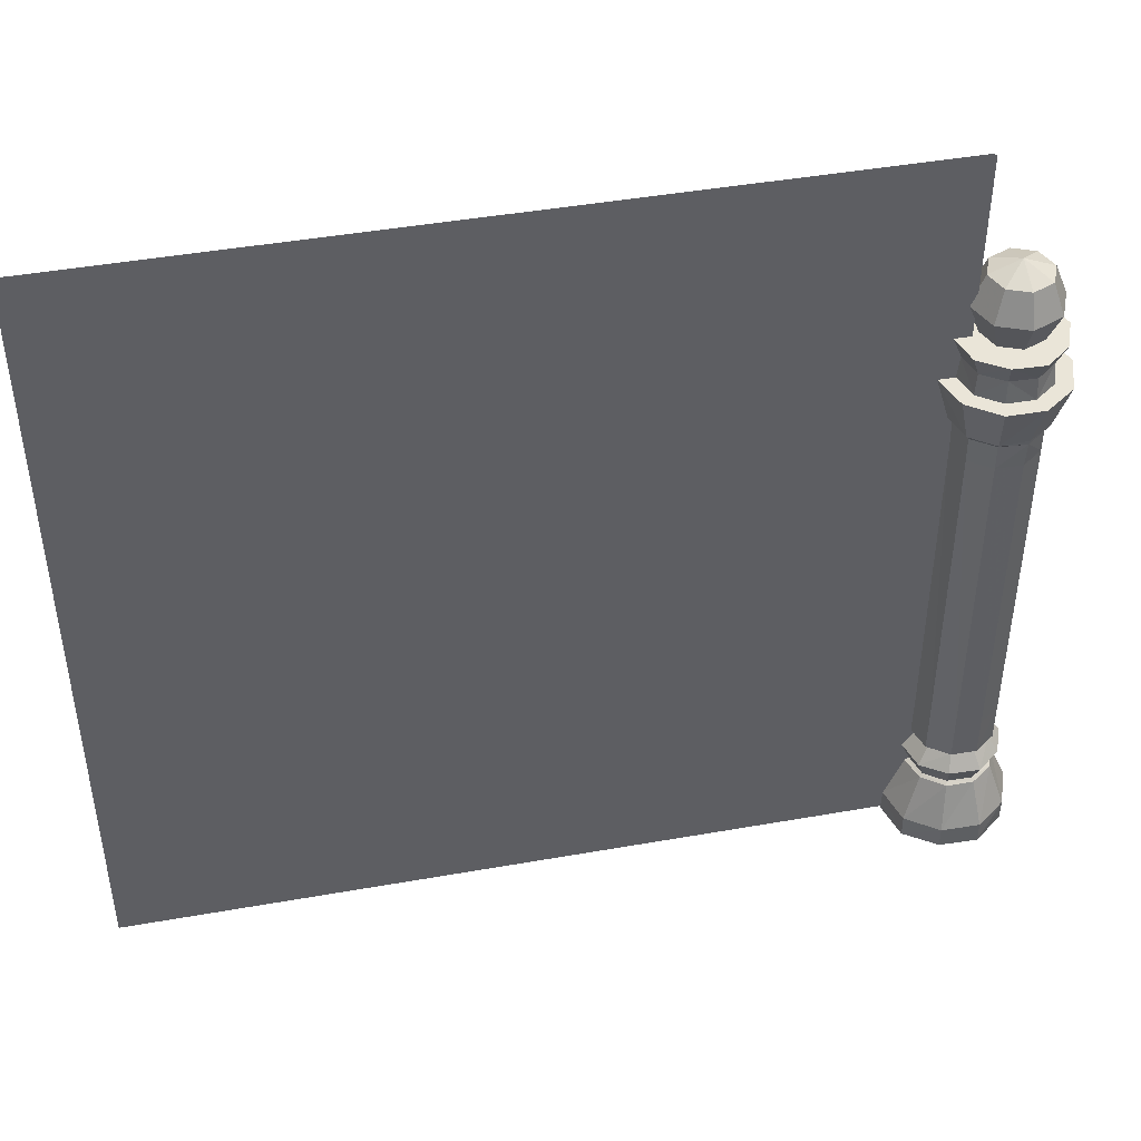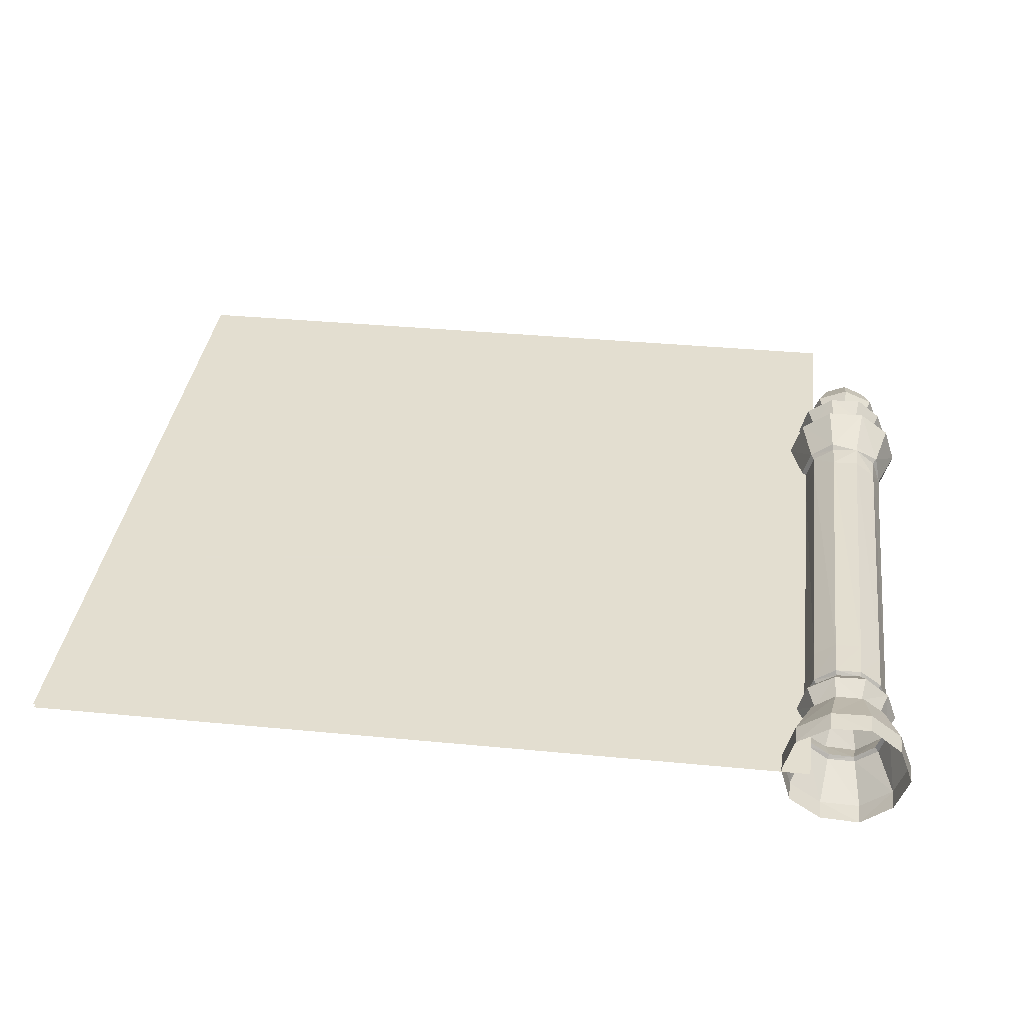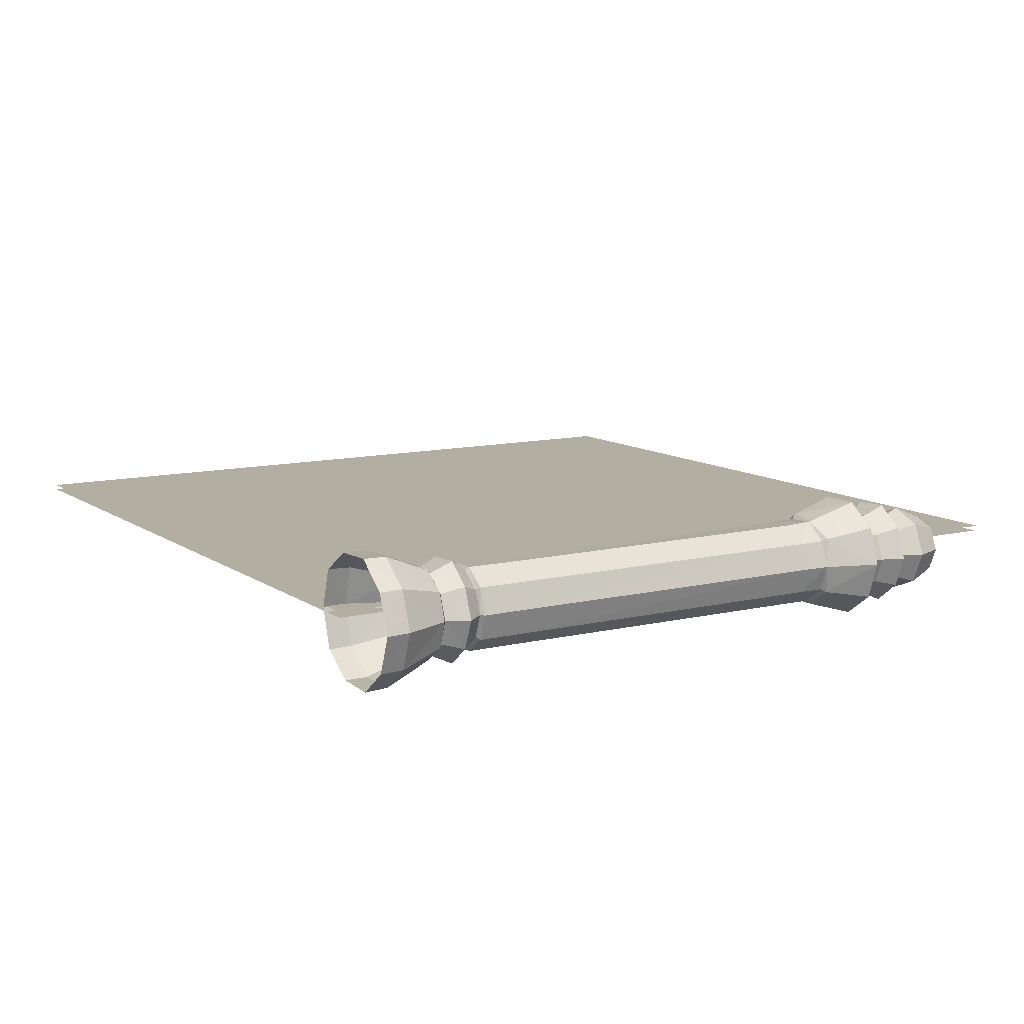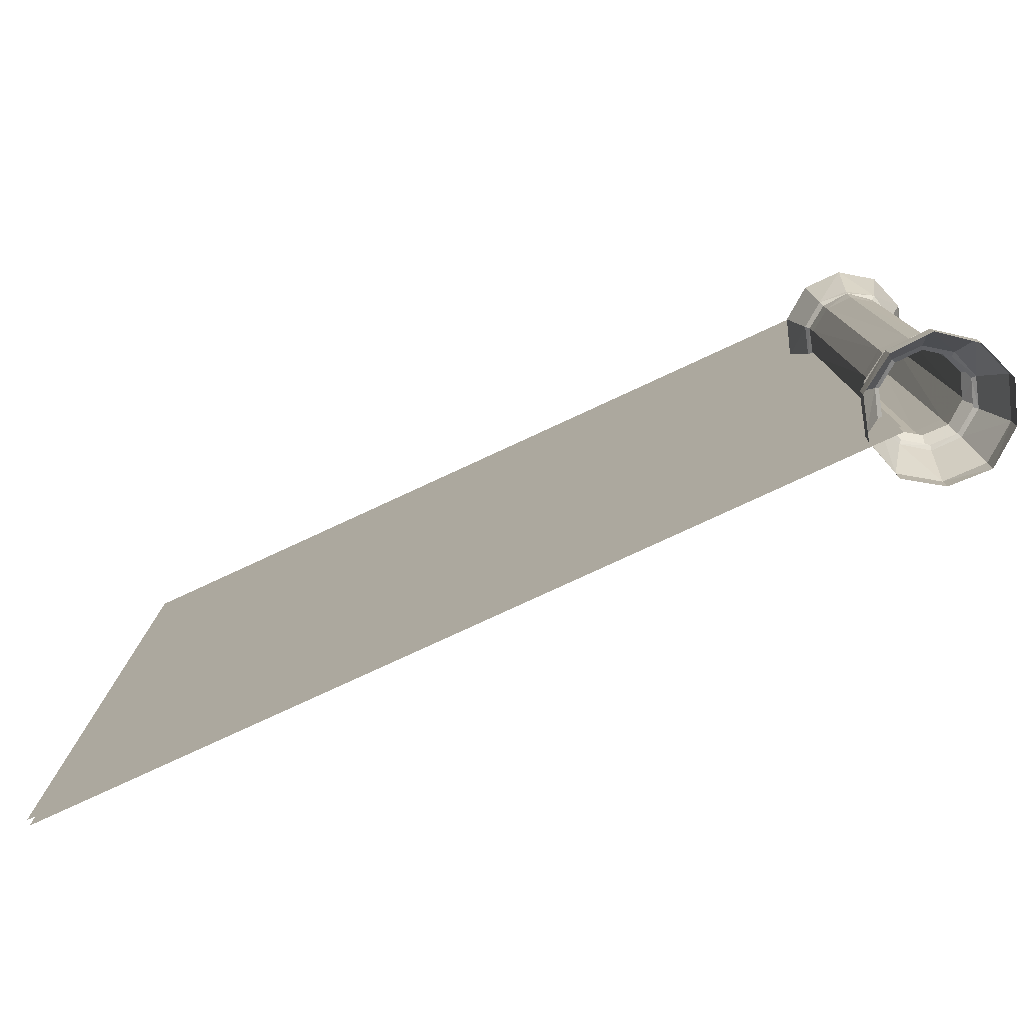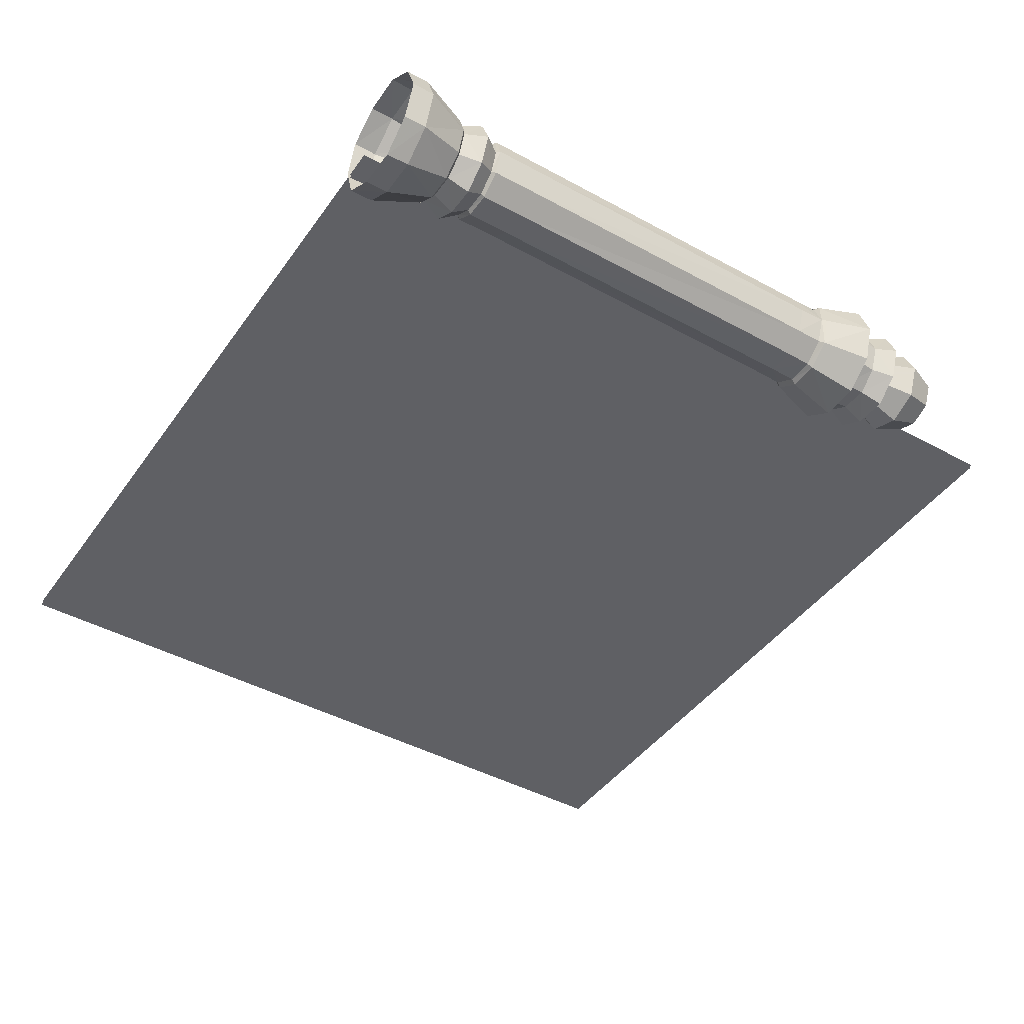
<metadata>
{"format":"obj","ext":"obj","renderer":"f3d","projection":"perspective","resolution":1024,"background":"white","views":[{"elev":44.8,"azim":168.4,"up":"+Z"},{"elev":35.9,"azim":-172.8,"up":"+Y"},{"elev":10.7,"azim":-121.3,"up":"+Y"},{"elev":-79.1,"azim":-155.2,"up":"+Z"},{"elev":-43.6,"azim":-122.8,"up":"+Y"}]}
</metadata>
<code>
g huodong_fuben_249_zhanlan_01b
v -79.72 0.3006 0.0238
v -79.67 0.3006 184
v -33.48 0.3006 184
v -33.48 0.3006 0.0238
v 11.87 0.3006 184
v 11.87 0.3006 0.0238
v 57.22 0.3006 184
v 57.22 0.3006 0.0238
v 103.8 0.3006 184
v 103.8 0.3006 0.0238
v -79.72 -0.901 0.0238
v -33.48 -0.901 0.0238
v -33.48 -0.901 183.4
v -79.67 -0.901 183.4
v 11.87 -0.901 0.0238
v 11.87 -0.901 183.4
v 57.22 -0.901 0.0238
v 57.22 -0.901 183.4
v 103.8 -0.901 0.0238
v 103.8 -0.901 183.4
f 1 2 3
f 3 4 1
f 4 3 5
f 5 6 4
f 6 5 7
f 7 8 6
f 8 7 9
f 9 10 8
f 11 12 13
f 13 14 11
f 12 15 16
f 16 13 12
f 15 17 18
f 18 16 15
f 17 19 20
f 20 18 17
g huodong_fuben_249_zhanlan_01b
v -97.45 0.07721 35
v -97.62 0.1051 112.7
v -95.57 5.845 112.7
v -95.59 5.768 35
v -90.7 9.507 112.7
v -90.73 9.275 35
v -84.61 9.337 112.7
v -84.74 9.258 35
v -79.62 5.836 112.7
v -79.91 5.724 35
v -77.9 -0.009349 112.7
v -78.07 0.02252 35
v -78.07 0.02252 35
v -77.9 -0.009349 112.7
v -79.69 -5.835 112.7
v -79.94 -5.668 35
v -84.72 -9.278 112.7
v -84.79 -9.175 35
v -90.81 -9.377 112.7
v -90.78 -9.158 35
v -95.64 -5.66 112.7
v -95.62 -5.624 35
v -97.62 0.1051 112.7
v -97.45 0.07721 35
v -96.46 6.478 119.8
v -95.57 5.879 118.6
v -97.81 0.07506 118.6
v -98.2 0.07534 119.8
v -90.83 9.829 118.6
v -90.87 10.12 119.8
v -84.24 10.45 119.8
v -84.53 9.413 118.6
v -84.24 10.45 119.8
v -83.28 13.52 130.5
v -76.21 8.346 130.5
v -78.78 6.478 119.8
v -73.44 0.004677 130.5
v -76.75 0.05467 119.8
v -76.25 -8.322 130.5
v -78.78 -6.369 119.8
v -83.36 -13.45 130.5
v -84.24 -10.34 119.8
v -92.12 -13.43 130.5
v -91 -10.34 119.8
v -92.12 -13.43 130.5
v -99.2 -8.257 130.5
v -96.46 -6.369 119.8
v -91 -10.34 119.8
v -95.62 -5.707 118.6
v -84.53 9.413 118.6
v -79.51 5.892 118.6
v -77.76 0.009516 118.6
v -79.56 -5.859 118.6
v -84.61 -9.335 118.6
v -90.75 -9.441 118.6
v -90.75 -9.441 118.6
v -95.57 5.845 112.7
v -95.57 5.879 118.6
v -90.83 9.829 118.6
v -90.7 9.507 112.7
v -84.61 9.337 112.7
v -84.53 9.413 118.6
v -79.51 5.892 118.6
v -79.62 5.836 112.7
v -77.9 -0.009349 112.7
v -77.76 0.009516 118.6
v -79.56 -5.859 118.6
v -79.69 -5.835 112.7
v -84.72 -9.278 112.7
v -84.61 -9.335 118.6
v -90.75 -9.441 118.6
v -90.81 -9.377 112.7
v -95.64 -5.66 112.7
v -95.62 -5.707 118.6
v -97.81 0.07506 118.6
v -97.62 0.1051 112.7
v -84.61 9.337 112.7
v -84.53 9.413 118.6
v -90.81 -9.377 112.7
v -90.75 -9.441 118.6
v -95.48 -5.777 135.8
v -96.04 -6.062 130.5
v -90.87 -9.895 130.5
v -90.65 -9.554 135.8
v -97.27 -6.931 140.7
v -95.48 -5.777 135.8
v -90.65 -9.554 135.8
v -91.42 -11.57 140.7
v -84.52 -9.235 135.8
v -84.44 -9.82 130.5
v -79.2 -6.092 130.5
v -79.43 -5.803 135.8
v -83.96 -11.25 140.7
v -84.52 -9.235 135.8
v -79.43 -5.803 135.8
v -77.73 -7.117 140.7
v -77.84 0.1236 135.8
v -77.25 0.04758 130.5
v -79.21 6.185 130.5
v -79.54 6.021 135.8
v -75.74 0.08189 140.7
v -77.84 0.1236 135.8
v -79.54 6.021 135.8
v -77.74 7.279 140.7
v -84.68 9.364 135.8
v -84.46 9.904 130.5
v -90.89 9.969 130.5
v -90.81 9.577 135.8
v -83.98 11.4 140.7
v -84.68 9.364 135.8
v -90.81 9.577 135.8
v -91.44 11.72 140.7
v -96.05 6.129 130.5
v -98.09 0.03135 130.5
v -97.68 -0.0487 135.8
v -95.58 5.718 135.8
v -97.28 7.065 140.7
v -95.58 5.718 135.8
v -97.68 -0.0487 135.8
v -99.89 0.06558 140.7
v -84.52 -9.235 135.8
v -84.44 -9.82 130.5
v -83.96 -11.25 140.7
v -84.52 -9.235 135.8
v -90.81 9.577 135.8
v -90.89 9.969 130.5
v -91.44 11.72 140.7
v -90.81 9.577 135.8
v -83.36 -13.45 130.5
v -84.44 -9.82 130.5
v -90.87 -9.895 130.5
v -92.12 -13.43 130.5
v -76.25 -8.322 130.5
v -79.2 -6.092 130.5
v -73.44 0.004677 130.5
v -77.25 0.04758 130.5
v -76.21 8.346 130.5
v -79.21 6.185 130.5
v -83.28 13.52 130.5
v -84.46 9.904 130.5
v -92.05 13.54 130.5
v -90.89 9.969 130.5
v -99.15 8.411 130.5
v -96.05 6.129 130.5
v -101.9 0.08468 130.5
v -98.09 0.03135 130.5
v -99.2 -8.257 130.5
v -96.04 -6.062 130.5
v -99.89 0.06558 140.7
v -97.27 -6.931 140.7
v -91.42 -11.57 140.7
v -91.44 11.72 140.7
v -97.28 7.065 140.7
v -77.74 7.279 140.7
v -83.98 11.4 140.7
v -77.73 -7.117 140.7
v -83.96 -11.25 140.7
v -75.74 0.08189 140.7
v -98.01 0.04059 15.33
v -102.5 0.05195 4.743
v -99.42 -8.499 4.743
v -96.04 -6.013 15.33
v -92.24 -13.97 4.738
v -90.89 -9.754 15.33
v -83.13 -13.76 4.738
v -84.53 -9.754 15.33
v -83.13 -13.76 4.738
v -75.64 -8.578 4.743
v -79.38 -6.013 15.33
v -84.53 -9.754 15.33
v -73.16 0.1031 4.743
v -77.41 0.04059 15.33
v -75.64 8.776 4.743
v -79.38 6.094 15.33
v -83.14 13.93 4.743
v -84.53 9.835 15.33
v -92.25 14.11 4.743
v -90.89 9.835 15.33
v -92.25 14.11 4.743
v -99.43 8.612 4.743
v -96.04 6.094 15.33
v -90.89 9.835 15.33
v -97.13 0.002171 15.96
v -95.2 -5.448 15.96
v -90.58 -8.928 15.96
v -84.8 -8.778 15.96
v -84.8 -8.778 15.96
v -80.06 -5.46 15.96
v -78.42 0.08314 15.96
v -80.11 5.613 15.96
v -84.88 8.889 15.96
v -90.66 8.989 15.96
v -90.66 8.989 15.96
v -95.25 5.47 15.96
v -96.92 -6.773 20.89
v -95.2 -5.448 15.96
v -90.58 -8.928 15.96
v -91.25 -11.2 20.89
v -94.83 -5.074 24.71
v -96.92 -6.773 20.89
v -91.25 -11.2 20.89
v -90.5 -8.447 24.71
v -84.07 -10.83 20.89
v -84.8 -8.778 15.96
v -80.06 -5.46 15.96
v -78.11 -6.803 20.89
v -85.02 -8.279 24.71
v -84.07 -10.83 20.89
v -78.11 -6.803 20.89
v -80.48 -5.21 24.71
v -76.24 0.1459 20.89
v -78.42 0.08314 15.96
v -80.11 5.613 15.96
v -78.23 7.061 20.89
v -78.94 0.05525 24.71
v -76.24 0.1459 20.89
v -78.23 7.061 20.89
v -80.46 5.326 24.71
v -84.26 10.98 20.89
v -84.88 8.889 15.96
v -90.66 8.989 15.96
v -91.45 11.23 20.89
v -84.99 8.411 24.71
v -84.26 10.98 20.89
v -91.45 11.23 20.89
v -90.47 8.6 24.71
v -97.04 6.705 20.89
v -95.25 5.47 15.96
v -97.13 0.002171 15.96
v -99.5 -0.0561 20.89
v -94.81 5.241 24.71
v -97.04 6.705 20.89
v -99.5 -0.0561 20.89
v -96.68 0.0875 24.71
v -84.07 -10.83 20.89
v -84.8 -8.778 15.96
v -85.02 -8.279 24.71
v -84.07 -10.83 20.89
v -91.45 11.23 20.89
v -90.66 8.989 15.96
v -90.47 8.6 24.71
v -91.45 11.23 20.89
v -99.42 -8.499 4.743
v -99.41 -8.61 -0.4819
v -92.23 -14.23 -0.4819
v -92.24 -13.97 4.738
v -83.13 -13.76 4.738
v -83.11 -13.75 -0.4819
v -75.61 -8.648 -0.4819
v -75.64 -8.578 4.743
v -73.16 0.1031 4.743
v -73.04 0.1665 -0.4819
v -75.62 8.938 -0.4819
v -75.64 8.776 4.743
v -83.14 13.93 4.743
v -83.13 13.91 -0.4819
v -92.25 14.23 -0.4819
v -92.25 14.11 4.743
v -99.43 8.612 4.743
v -99.42 8.487 -0.4819
v -102.5 -0.08966 -0.4819
v -102.5 0.05195 4.743
v -83.13 -13.76 4.738
v -83.11 -13.75 -0.4819
v -92.25 14.11 4.743
v -92.25 14.23 -0.4819
v -97.44 0.05813 25.45
v -97.45 0.07721 35
v -95.59 5.768 35
v -95.58 5.777 25.45
v -90.73 9.275 35
v -90.71 9.312 25.45
v -84.74 9.258 35
v -84.7 9.312 25.45
v -84.74 9.258 35
v -79.91 5.724 35
v -79.83 5.777 25.45
v -84.7 9.312 25.45
v -78.07 0.02252 35
v -77.98 0.05813 25.45
v -79.94 -5.668 35
v -79.83 -5.661 25.45
v -84.79 -9.175 35
v -84.7 -9.196 25.45
v -90.78 -9.158 35
v -90.71 -9.196 25.45
v -90.78 -9.158 35
v -95.62 -5.624 35
v -95.58 -5.661 25.45
v -90.71 -9.196 25.45
v -96.68 0.0875 24.71
v -94.81 5.241 24.71
v -90.47 8.6 24.71
v -84.99 8.411 24.71
v -84.99 8.411 24.71
v -80.46 5.326 24.71
v -78.94 0.05525 24.71
v -80.48 -5.21 24.71
v -85.02 -8.279 24.71
v -90.5 -8.447 24.71
v -90.5 -8.447 24.71
v -94.83 -5.074 24.71
v -101.9 0.08468 130.5
v -99.15 8.411 130.5
v -92.05 13.54 130.5
v -83.28 13.52 130.5
v -88.08 -0.1696 158.3
v -83.08 4.825 155.4
v -88.08 6.894 155.4
v -81.01 -0.1696 155.4
v -88.08 -0.1696 158.3
v -83.08 -5.164 155.4
v -81.01 -0.1696 155.4
v -88.08 -7.233 155.4
v -93.07 -5.164 155.4
v -95.14 -0.1696 155.4
v -93.07 4.825 155.4
v -95.14 -0.1696 155.4
v -81.01 6.894 148.3
v -88.08 9.82 148.3
v -78.09 -0.1696 148.3
v -81.01 -7.233 148.3
v -78.09 -0.1696 148.3
v -88.08 -10.16 148.3
v -95.14 -7.233 148.3
v -98.07 -0.1696 148.3
v -95.14 6.894 148.3
v -98.07 -0.1696 148.3
v -83.08 4.825 141.3
v -88.08 6.894 141.3
v -81.01 -0.1696 141.3
v -83.08 -5.164 141.3
v -81.01 -0.1696 141.3
v -88.08 -7.233 141.3
v -93.07 -5.164 141.3
v -95.14 -0.1696 141.3
v -93.07 4.825 141.3
v -95.14 -0.1696 141.3
v -88.08 -0.1696 138.4
v -88.08 -0.1696 138.4
f 21 22 23
f 23 24 21
f 24 23 25
f 25 26 24
f 26 25 27
f 27 28 26
f 28 27 29
f 29 30 28
f 30 29 31
f 31 32 30
f 33 34 35
f 35 36 33
f 36 35 37
f 37 38 36
f 38 37 39
f 39 40 38
f 40 39 41
f 41 42 40
f 42 41 43
f 43 44 42
f 45 46 47
f 47 48 45
f 49 46 45
f 45 50 49
f 51 52 49
f 49 50 51
f 53 54 55
f 55 56 53
f 56 55 57
f 57 58 56
f 57 59 60
f 60 58 57
f 59 61 62
f 62 60 59
f 61 63 64
f 64 62 61
f 65 66 67
f 67 68 65
f 47 69 67
f 67 48 47
f 70 53 56
f 56 71 70
f 71 56 58
f 58 72 71
f 72 58 60
f 60 73 72
f 73 60 62
f 62 74 73
f 74 62 64
f 64 75 74
f 76 68 67
f 67 69 76
f 77 78 79
f 79 80 77
f 81 82 83
f 83 84 81
f 85 86 87
f 87 88 85
f 89 90 91
f 91 92 89
f 93 94 95
f 95 96 93
f 97 80 79
f 79 98 97
f 85 84 83
f 83 86 85
f 89 88 87
f 87 90 89
f 93 99 100
f 100 94 93
f 77 96 95
f 95 78 77
f 101 102 103
f 103 104 101
f 105 106 107
f 107 108 105
f 109 110 111
f 111 112 109
f 113 114 115
f 115 116 113
f 117 118 119
f 119 120 117
f 121 122 123
f 123 124 121
f 125 126 127
f 127 128 125
f 129 130 131
f 131 132 129
f 133 134 135
f 135 136 133
f 137 138 139
f 139 140 137
f 141 104 103
f 103 142 141
f 143 108 107
f 107 144 143
f 117 112 111
f 111 118 117
f 121 116 115
f 115 122 121
f 125 120 119
f 119 126 125
f 129 124 123
f 123 130 129
f 136 145 146
f 146 133 136
f 137 147 148
f 148 138 137
f 101 135 134
f 134 102 101
f 105 140 139
f 139 106 105
f 149 150 151
f 151 152 149
f 153 154 150
f 150 149 153
f 155 156 154
f 154 153 155
f 157 158 156
f 156 155 157
f 159 160 158
f 158 157 159
f 161 162 160
f 160 159 161
f 163 164 162
f 162 161 163
f 165 166 164
f 164 163 165
f 167 168 166
f 166 165 167
f 152 151 168
f 168 167 152
f 169 170 171
f 171 172 169
f 169 172 173
f 172 171 174
f 174 175 172
f 176 174 171
f 171 177 176
f 174 176 178
f 179 180 181
f 181 182 179
f 181 183 184
f 184 182 181
f 183 185 186
f 186 184 183
f 187 188 189
f 189 190 187
f 188 191 192
f 192 189 188
f 191 193 194
f 194 192 191
f 193 195 196
f 196 194 193
f 195 197 198
f 198 196 195
f 199 200 201
f 201 202 199
f 200 180 179
f 179 201 200
f 203 179 182
f 182 204 203
f 204 182 184
f 184 205 204
f 205 184 186
f 186 206 205
f 207 190 189
f 189 208 207
f 208 189 192
f 192 209 208
f 209 192 194
f 194 210 209
f 210 194 196
f 196 211 210
f 211 196 198
f 198 212 211
f 213 202 201
f 201 214 213
f 214 201 179
f 179 203 214
f 215 216 217
f 217 218 215
f 219 220 221
f 221 222 219
f 223 224 225
f 225 226 223
f 227 228 229
f 229 230 227
f 231 232 233
f 233 234 231
f 235 236 237
f 237 238 235
f 239 240 241
f 241 242 239
f 243 244 245
f 245 246 243
f 247 248 249
f 249 250 247
f 251 252 253
f 253 254 251
f 255 218 217
f 217 256 255
f 257 222 221
f 221 258 257
f 231 226 225
f 225 232 231
f 235 230 229
f 229 236 235
f 239 234 233
f 233 240 239
f 243 238 237
f 237 244 243
f 247 259 260
f 260 248 247
f 251 261 262
f 262 252 251
f 215 250 249
f 249 216 215
f 219 254 253
f 253 220 219
f 263 264 265
f 265 266 263
f 267 268 269
f 269 270 267
f 271 272 273
f 273 274 271
f 275 276 277
f 277 278 275
f 279 280 281
f 281 282 279
f 283 266 265
f 265 284 283
f 271 270 269
f 269 272 271
f 275 274 273
f 273 276 275
f 279 285 286
f 286 280 279
f 263 282 281
f 281 264 263
f 287 288 289
f 289 290 287
f 289 291 292
f 292 290 289
f 291 293 294
f 294 292 291
f 295 296 297
f 297 298 295
f 296 299 300
f 300 297 296
f 299 301 302
f 302 300 299
f 301 303 304
f 304 302 301
f 303 305 306
f 306 304 303
f 307 308 309
f 309 310 307
f 308 288 287
f 287 309 308
f 311 287 290
f 290 312 311
f 312 290 292
f 292 313 312
f 313 292 294
f 294 314 313
f 315 298 297
f 297 316 315
f 316 297 300
f 300 317 316
f 317 300 302
f 302 318 317
f 318 302 304
f 304 319 318
f 319 304 306
f 306 320 319
f 321 310 309
f 309 322 321
f 322 309 287
f 287 311 322
f 67 66 323
f 323 48 67
f 323 324 45
f 45 48 323
f 45 324 325
f 325 50 45
f 325 326 51
f 51 50 325
f 327 328 329
f 327 330 328
f 331 332 333
f 331 334 332
f 331 335 334
f 331 336 335
f 327 337 338
f 327 329 337
f 339 340 329
f 329 328 339
f 341 339 328
f 328 330 341
f 342 343 333
f 333 332 342
f 344 342 332
f 332 334 344
f 345 344 334
f 334 335 345
f 346 345 335
f 335 336 346
f 347 348 338
f 338 337 347
f 340 347 337
f 337 329 340
f 349 350 340
f 340 339 349
f 351 349 339
f 339 341 351
f 352 353 343
f 343 342 352
f 354 352 342
f 342 344 354
f 355 354 344
f 344 345 355
f 356 355 345
f 345 346 356
f 357 358 348
f 348 347 357
f 350 357 347
f 347 340 350
f 359 350 349
f 359 349 351
f 360 353 352
f 360 352 354
f 360 354 355
f 360 355 356
f 359 358 357
f 359 357 350

</code>
